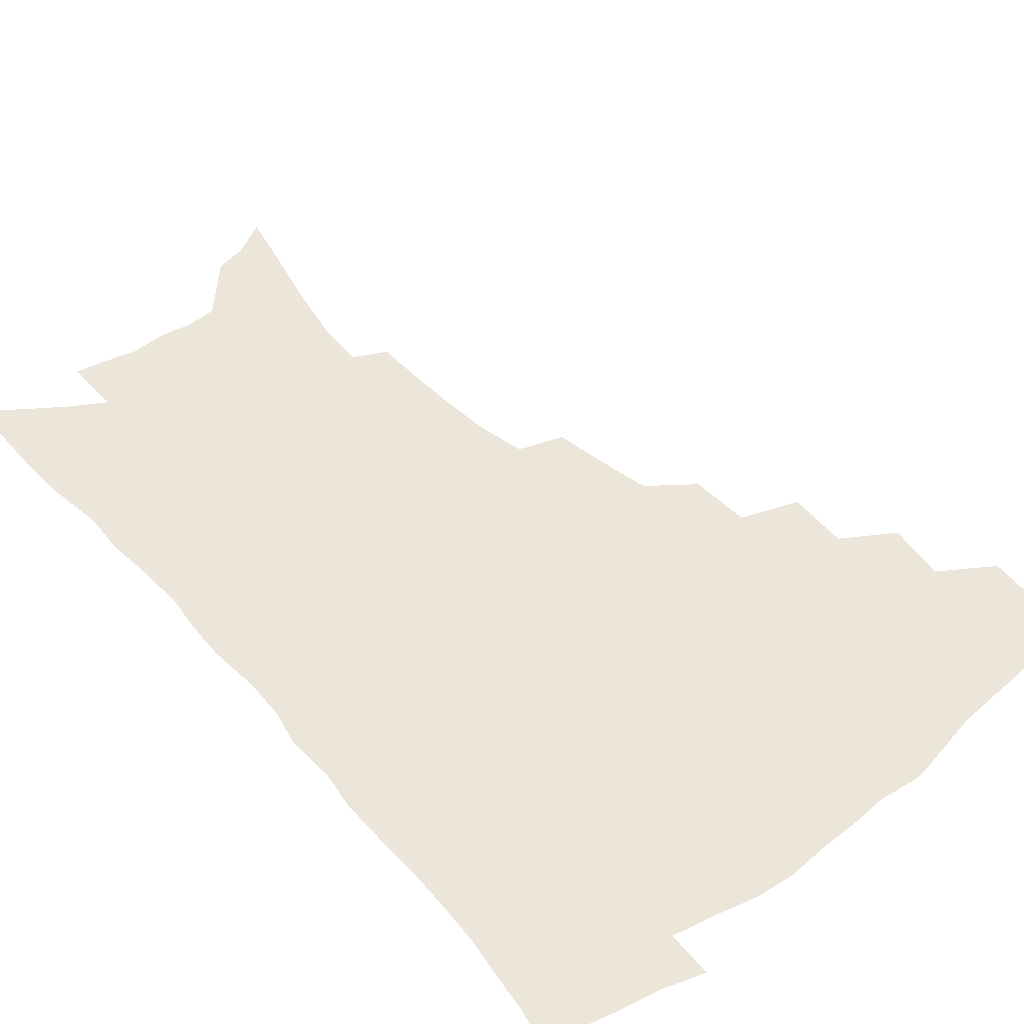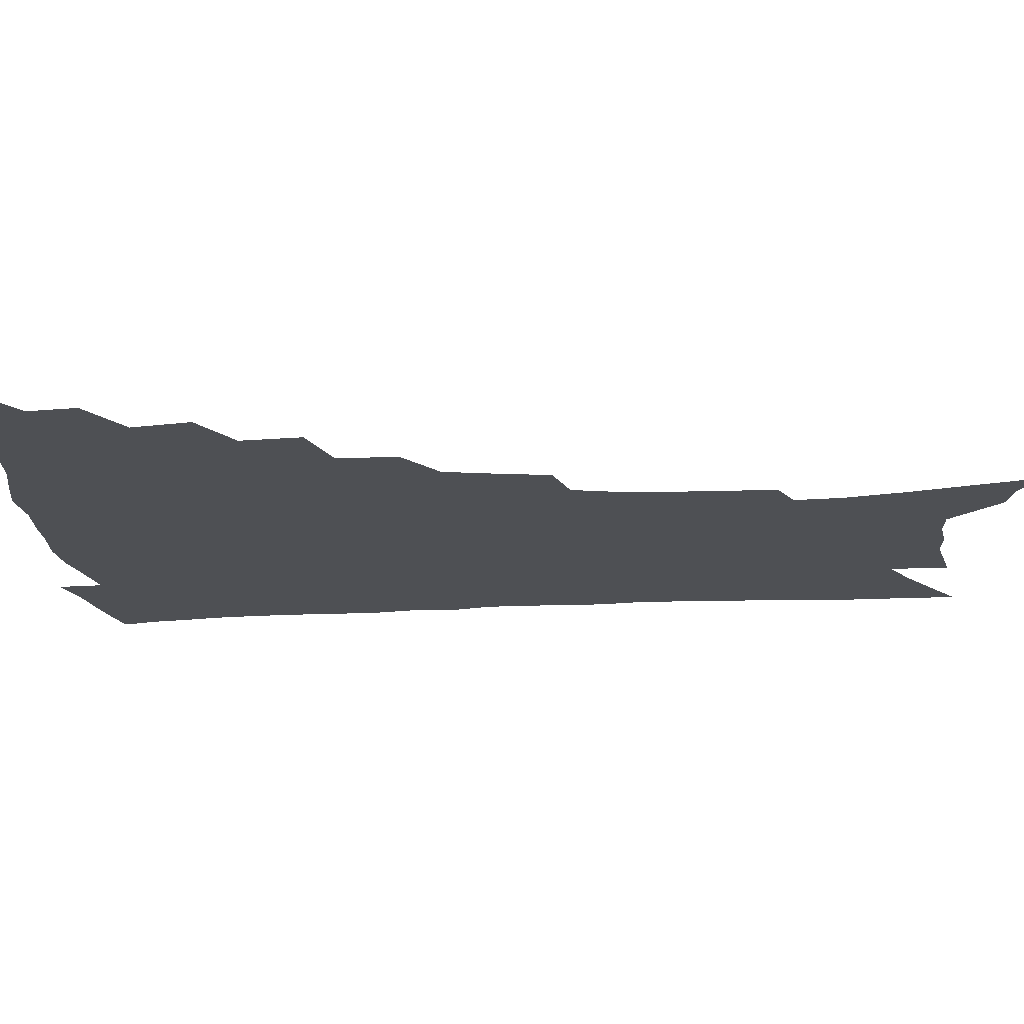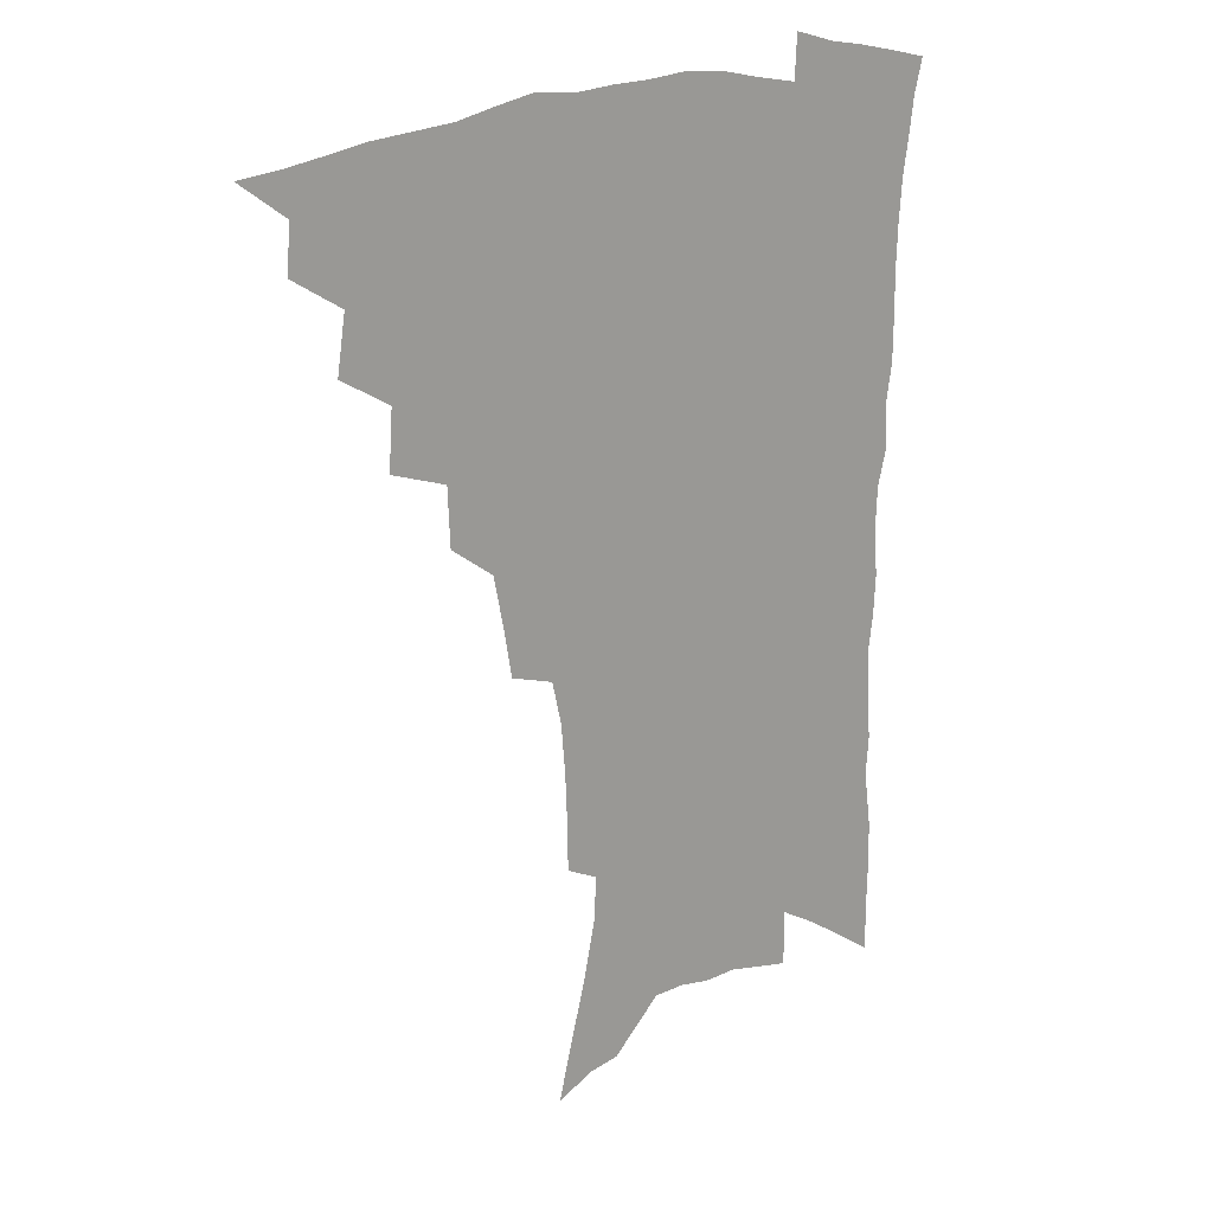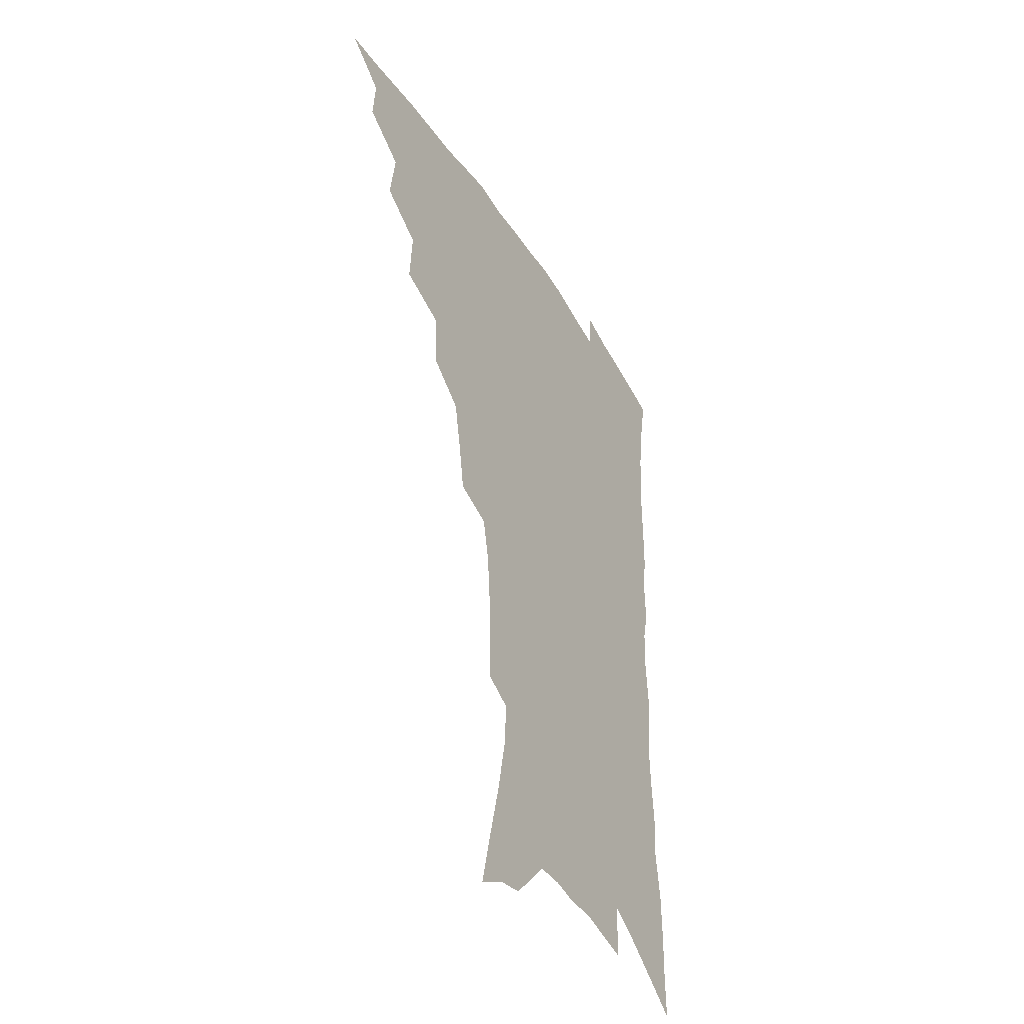
<metadata>
{"format":"obj","ext":"obj","renderer":"f3d","projection":"perspective","resolution":1024,"background":"white","views":[{"elev":47.3,"azim":140.4,"up":"+Z"},{"elev":-18.7,"azim":-85.0,"up":"+Z"},{"elev":20.7,"azim":-34.7,"up":"+Y"},{"elev":-42.5,"azim":-60.5,"up":"+Y"}]}
</metadata>
<code>
v 452.1 486.2 0
v 468.4 455 0
v 469.8 472.7 0
v 468.2 487.9 0
v 484.1 421.3 0
v 487.3 442.8 0
v 486.6 459.1 0
v 485.4 474.6 0
v 483.1 490.4 0
v 501.3 387.5 0
v 502.7 409.7 0
v 503.9 429.5 0
v 503.9 446.2 0
v 502.8 461.7 0
v 500.4 476.9 0
v 497.9 493 0
v 523.1 358.1 0
v 522.2 380.3 0
v 521.7 400.3 0
v 521.9 419.1 0
v 521.4 435.2 0
v 519.6 449.2 0
v 517.6 463.8 0
v 515.7 478.6 0
v 513.1 494.4 0
v 545.8 308 0
v 542.6 327.6 0
v 539.1 346 0
v 539.7 371.7 0
v 538.4 389.4 0
v 536.9 405.5 0
v 535.7 420.7 0
v 535.3 436.4 0
v 534.2 451.2 0
v 532.6 465.6 0
v 530.4 480.5 0
v 528.2 495.7 0
v 568 230.1 0
v 567.8 247.9 0
v 567.1 266.7 0
v 565.5 286.3 0
v 562 302.8 0
v 558.6 321 0
v 556.4 340.9 0
v 554.8 360.2 0
v 553 376.4 0
v 552.8 395 0
v 552 410.4 0
v 551.5 425.4 0
v 550.2 439.2 0
v 549.8 453.3 0
v 547.1 467.7 0
v 544.9 482.5 0
v 542.5 499 0
v 563.8 138.5 0
v 568.8 160.2 0
v 574.6 184.2 0
v 579 206.9 0
v 579.9 224.2 0
v 580 242.8 0
v 579.3 260.9 0
v 578.1 279.5 0
v 575.8 295.8 0
v 572.9 311.4 0
v 570.8 330.2 0
v 569 347.8 0
v 568.1 366.7 0
v 566.7 381.9 0
v 565.8 397.4 0
v 565.8 413.6 0
v 565.2 427.7 0
v 564.6 441.7 0
v 563.2 455.2 0
v 561.2 469.4 0
v 559.4 484.2 0
v 556.8 501.9 0
v 577.3 146.2 0
v 584.1 172.9 0
v 589.5 198.5 0
v 591.4 218.2 0
v 591.5 235.4 0
v 590.5 250.9 0
v 589.7 268.9 0
v 588.7 288.2 0
v 586.9 305.1 0
v 584.4 319.2 0
v 582.5 336 0
v 581.7 354.8 0
v 580.4 370 0
v 580 386.8 0
v 579.5 401.8 0
v 579 415.9 0
v 578.8 430.1 0
v 578 442.9 0
v 577.1 456.2 0
v 575.6 470.3 0
v 573.9 485.2 0
v 572.8 500.4 0
v 588.8 148.8 0
v 597.5 182.4 0
v 601 205.5 0
v 602.3 225.8 0
v 602 242 0
v 601.4 259.6 0
v 600.5 277.1 0
v 598.9 292.5 0
v 597.3 308.5 0
v 596 326.5 0
v 594.7 342.5 0
v 593.6 357.8 0
v 592.7 372.9 0
v 592 387 0
v 591.9 402.4 0
v 591.8 417.1 0
v 591.4 430.2 0
v 591.2 443.8 0
v 590.7 457 0
v 589.8 470.7 0
v 588.7 485 0
v 587 501.6 0
v 606.5 168.3 0
v 610.4 192.1 0
v 612 211.8 0
v 612.1 227.6 0
v 611.9 244.2 0
v 611.3 259.2 0
v 610.5 281.6 0
v 609.4 297.7 0
v 608.1 312.8 0
v 606.9 328.2 0
v 605.9 344.2 0
v 605.2 359.9 0
v 604.8 375.4 0
v 604.8 390.9 0
v 604.4 403.9 0
v 604.6 418.7 0
v 604.4 431.2 0
v 604.2 444.1 0
v 604.4 457.3 0
v 603.8 471 0
v 602.6 486 0
v 601.3 501.9 0
v 618.1 169 0
v 621 192.9 0
v 622.1 213.2 0
v 622.5 232.2 0
v 621.8 245.8 0
v 621.4 263.2 0
v 620.6 283.4 0
v 619.8 298.1 0
v 618.7 316.1 0
v 617.9 331.4 0
v 617.2 346 0
v 616.8 361 0
v 616.5 377 0
v 616.5 391.7 0
v 616.5 404.6 0
v 616.7 418.3 0
v 617.3 432 0
v 617.6 444.6 0
v 617.8 457.4 0
v 617.7 470.5 0
v 617.1 484.8 0
v 615.3 503.2 0
v 629.7 167.3 0
v 631.8 193.5 0
v 632.5 217.2 0
v 632.6 232.5 0
v 632.2 250.6 0
v 631.5 264.8 0
v 630.9 282.8 0
v 630.2 298.7 0
v 629.4 315.5 0
v 628.7 332 0
v 628.5 344.3 0
v 628.1 362.7 0
v 628 377.1 0
v 628.2 390.7 0
v 628.5 405 0
v 629 418.5 0
v 629.5 431.6 0
v 630.3 444.6 0
v 631 457.1 0
v 631.2 470.2 0
v 630.8 485.6 0
v 629.8 502.1 0
v 641.8 168.1 0
v 642.8 193.7 0
v 643.2 212.4 0
v 642.8 232.1 0
v 642.5 248.2 0
v 641.6 269.4 0
v 641.2 283.7 0
v 640.6 299.1 0
v 640.1 314.7 0
v 639.4 331.7 0
v 639.5 345.6 0
v 639.3 361.5 0
v 639.5 375.9 0
v 639.8 389.9 0
v 640.2 404.6 0
v 640.9 417.9 0
v 641.7 431.3 0
v 642.6 443.8 0
v 643.8 456.5 0
v 644.5 469.6 0
v 645.5 483.3 0
v 645.6 498.5 0
v 653.9 165.6 0
v 654.1 189.6 0
v 653.8 210.5 0
v 653.3 229.8 0
v 652.9 247.2 0
v 652.5 264.4 0
v 651.5 282.3 0
v 651.2 297.5 0
v 650.9 313.1 0
v 650.5 328.9 0
v 651.3 341.5 0
v 650.6 359.7 0
v 651 373.9 0
v 651.6 387.8 0
v 652.5 401.4 0
v 652.9 416.2 0
v 654 429.2 0
v 655.3 441.7 0
v 656.5 455.8 0
v 657.8 468.3 0
v 659.4 481.2 0
v 660.4 495.7 0
v 661.1 512.2 0
v 665.8 163.4 0
v 665.8 185 0
v 665.5 204.4 0
v 664.6 224.5 0
v 663.9 243.2 0
v 662.9 262.3 0
v 662.3 279 0
v 661.8 295.3 0
v 661.8 310.1 0
v 662.1 324.8 0
v 662.2 340.1 0
v 662.3 355.8 0
v 663 369.9 0
v 663.9 383.8 0
v 664.2 399.6 0
v 665.2 413.3 0
v 666 427.7 0
v 667.5 440.4 0
v 668.8 454.2 0
v 670.6 466.6 0
v 672.5 479.4 0
v 674.5 492.4 0
v 675.7 507.8 0
v 678.7 177.2 0
v 677.4 198.5 0
v 676.1 219.3 0
v 675.4 237.4 0
v 674.9 254.8 0
v 674 272.7 0
v 673.4 289.5 0
v 673.5 304.7 0
v 673.8 319.7 0
v 674.1 335 0
v 674.6 349.9 0
v 675.2 365.1 0
v 675.6 380.7 0
v 676 396.4 0
v 677.4 410 0
v 678.7 423.9 0
v 680.1 437.5 0
v 681.1 452.3 0
v 683.2 464.6 0
v 685.3 477.4 0
v 687.4 490.1 0
v 689.4 505.4 0
v 692.3 167.8 0
v 690.5 189.6 0
v 689.4 209.3 0
v 688.4 228.1 0
v 687.9 245.5 0
v 686.4 264.5 0
v 686.6 280.1 0
v 685.7 297.5 0
v 686.8 311.7 0
v 687 327.3 0
v 686.5 344.4 0
v 688.2 358.2 0
v 688.9 373.6 0
v 690.5 388 0
v 690.4 404.7 0
v 691.4 419.7 0
v 692.6 434.4 0
v 694.4 448.3 0
v 695.6 462.7 0
v 698.1 475 0
v 699.9 487.7 0
v 702.7 502.5 0
v 706.2 157.7 0
v 705.9 176.1 0
v 706.3 193.1 0
v 705.9 210.8 0
v 703.2 232.2 0
v 704.2 247.2 0
v 702.8 265.5 0
v 702.2 282.7 0
v 703.8 296.4 0
v 704.6 311.6 0
v 703.2 330.3 0
v 703.8 346.1 0
v 706.8 359.2 0
v 706.1 377.4 0
v 708.2 392 0
v 708.3 409 0
v 708.1 426.3 0
v 708.6 442.7 0
v 709.7 458.2 0
v 711.7 472.1 0
v 713.4 485.8 0
v 716.5 499.1 0
f 3 4 1
f 6 7 2
f 2 7 3
f 7 8 3
f 3 8 4
f 8 9 4
f 11 12 5
f 5 12 6
f 12 13 6
f 6 13 7
f 13 14 7
f 7 14 8
f 14 15 8
f 8 15 9
f 15 16 9
f 18 19 10
f 10 19 11
f 19 20 11
f 11 20 12
f 20 21 12
f 12 21 13
f 21 22 13
f 13 22 14
f 22 23 14
f 14 23 15
f 23 24 15
f 15 24 16
f 24 25 16
f 28 29 17
f 17 29 18
f 29 30 18
f 18 30 19
f 30 31 19
f 19 31 20
f 31 32 20
f 20 32 21
f 32 33 21
f 21 33 22
f 33 34 22
f 22 34 23
f 34 35 23
f 23 35 24
f 35 36 24
f 24 36 25
f 36 37 25
f 42 43 26
f 26 43 27
f 43 44 27
f 27 44 28
f 44 45 28
f 28 45 29
f 45 46 29
f 29 46 30
f 46 47 30
f 30 47 31
f 47 48 31
f 31 48 32
f 48 49 32
f 32 49 33
f 49 50 33
f 33 50 34
f 50 51 34
f 34 51 35
f 51 52 35
f 35 52 36
f 52 53 36
f 36 53 37
f 53 54 37
f 59 60 38
f 38 60 39
f 60 61 39
f 39 61 40
f 61 62 40
f 40 62 41
f 62 63 41
f 41 63 42
f 63 64 42
f 42 64 43
f 64 65 43
f 43 65 44
f 65 66 44
f 44 66 45
f 66 67 45
f 45 67 46
f 67 68 46
f 46 68 47
f 68 69 47
f 47 69 48
f 69 70 48
f 48 70 49
f 70 71 49
f 49 71 50
f 71 72 50
f 50 72 51
f 72 73 51
f 51 73 52
f 73 74 52
f 52 74 53
f 74 75 53
f 53 75 54
f 75 76 54
f 55 77 56
f 77 78 56
f 56 78 57
f 78 79 57
f 57 79 58
f 79 80 58
f 58 80 59
f 80 81 59
f 59 81 60
f 81 82 60
f 60 82 61
f 82 83 61
f 61 83 62
f 83 84 62
f 62 84 63
f 84 85 63
f 63 85 64
f 85 86 64
f 64 86 65
f 86 87 65
f 65 87 66
f 87 88 66
f 66 88 67
f 88 89 67
f 67 89 68
f 89 90 68
f 68 90 69
f 90 91 69
f 69 91 70
f 91 92 70
f 70 92 71
f 92 93 71
f 71 93 72
f 93 94 72
f 72 94 73
f 94 95 73
f 73 95 74
f 95 96 74
f 74 96 75
f 96 97 75
f 75 97 76
f 97 98 76
f 77 99 78
f 99 100 78
f 78 100 79
f 100 101 79
f 79 101 80
f 101 102 80
f 80 102 81
f 102 103 81
f 81 103 82
f 103 104 82
f 82 104 83
f 104 105 83
f 83 105 84
f 105 106 84
f 84 106 85
f 106 107 85
f 85 107 86
f 107 108 86
f 86 108 87
f 108 109 87
f 87 109 88
f 109 110 88
f 88 110 89
f 110 111 89
f 89 111 90
f 111 112 90
f 90 112 91
f 112 113 91
f 91 113 92
f 113 114 92
f 92 114 93
f 114 115 93
f 93 115 94
f 115 116 94
f 94 116 95
f 116 117 95
f 95 117 96
f 117 118 96
f 96 118 97
f 118 119 97
f 97 119 98
f 119 120 98
f 99 121 100
f 121 122 100
f 100 122 101
f 122 123 101
f 101 123 102
f 123 124 102
f 102 124 103
f 124 125 103
f 103 125 104
f 125 126 104
f 104 126 105
f 126 127 105
f 105 127 106
f 127 128 106
f 106 128 107
f 128 129 107
f 107 129 108
f 129 130 108
f 108 130 109
f 130 131 109
f 109 131 110
f 131 132 110
f 110 132 111
f 132 133 111
f 111 133 112
f 133 134 112
f 112 134 113
f 134 135 113
f 113 135 114
f 135 136 114
f 114 136 115
f 136 137 115
f 115 137 116
f 137 138 116
f 116 138 117
f 138 139 117
f 117 139 118
f 139 140 118
f 118 140 119
f 140 141 119
f 119 141 120
f 141 142 120
f 121 143 122
f 143 144 122
f 122 144 123
f 144 145 123
f 123 145 124
f 145 146 124
f 124 146 125
f 146 147 125
f 125 147 126
f 147 148 126
f 126 148 127
f 148 149 127
f 127 149 128
f 149 150 128
f 128 150 129
f 150 151 129
f 129 151 130
f 151 152 130
f 130 152 131
f 152 153 131
f 131 153 132
f 153 154 132
f 132 154 133
f 154 155 133
f 133 155 134
f 155 156 134
f 134 156 135
f 156 157 135
f 135 157 136
f 157 158 136
f 136 158 137
f 158 159 137
f 137 159 138
f 159 160 138
f 138 160 139
f 160 161 139
f 139 161 140
f 161 162 140
f 140 162 141
f 162 163 141
f 141 163 142
f 163 164 142
f 143 165 144
f 165 166 144
f 144 166 145
f 166 167 145
f 145 167 146
f 167 168 146
f 146 168 147
f 168 169 147
f 147 169 148
f 169 170 148
f 148 170 149
f 170 171 149
f 149 171 150
f 171 172 150
f 150 172 151
f 172 173 151
f 151 173 152
f 173 174 152
f 152 174 153
f 174 175 153
f 153 175 154
f 175 176 154
f 154 176 155
f 176 177 155
f 155 177 156
f 177 178 156
f 156 178 157
f 178 179 157
f 157 179 158
f 179 180 158
f 158 180 159
f 180 181 159
f 159 181 160
f 181 182 160
f 160 182 161
f 182 183 161
f 161 183 162
f 183 184 162
f 162 184 163
f 184 185 163
f 163 185 164
f 185 186 164
f 165 187 166
f 187 188 166
f 166 188 167
f 188 189 167
f 167 189 168
f 189 190 168
f 168 190 169
f 190 191 169
f 169 191 170
f 191 192 170
f 170 192 171
f 192 193 171
f 171 193 172
f 193 194 172
f 172 194 173
f 194 195 173
f 173 195 174
f 195 196 174
f 174 196 175
f 196 197 175
f 175 197 176
f 197 198 176
f 176 198 177
f 198 199 177
f 177 199 178
f 199 200 178
f 178 200 179
f 200 201 179
f 179 201 180
f 201 202 180
f 180 202 181
f 202 203 181
f 181 203 182
f 203 204 182
f 182 204 183
f 204 205 183
f 183 205 184
f 205 206 184
f 184 206 185
f 206 207 185
f 185 207 186
f 207 208 186
f 187 209 188
f 209 210 188
f 188 210 189
f 210 211 189
f 189 211 190
f 211 212 190
f 190 212 191
f 212 213 191
f 191 213 192
f 213 214 192
f 192 214 193
f 214 215 193
f 193 215 194
f 215 216 194
f 194 216 195
f 216 217 195
f 195 217 196
f 217 218 196
f 196 218 197
f 218 219 197
f 197 219 198
f 219 220 198
f 198 220 199
f 220 221 199
f 199 221 200
f 221 222 200
f 200 222 201
f 222 223 201
f 201 223 202
f 223 224 202
f 202 224 203
f 224 225 203
f 203 225 204
f 225 226 204
f 204 226 205
f 226 227 205
f 205 227 206
f 227 228 206
f 206 228 207
f 228 229 207
f 207 229 208
f 229 230 208
f 209 232 210
f 232 233 210
f 210 233 211
f 233 234 211
f 211 234 212
f 234 235 212
f 212 235 213
f 235 236 213
f 213 236 214
f 236 237 214
f 214 237 215
f 237 238 215
f 215 238 216
f 238 239 216
f 216 239 217
f 239 240 217
f 217 240 218
f 240 241 218
f 218 241 219
f 241 242 219
f 219 242 220
f 242 243 220
f 220 243 221
f 243 244 221
f 221 244 222
f 244 245 222
f 222 245 223
f 245 246 223
f 223 246 224
f 246 247 224
f 224 247 225
f 247 248 225
f 225 248 226
f 248 249 226
f 226 249 227
f 249 250 227
f 227 250 228
f 250 251 228
f 228 251 229
f 251 252 229
f 229 252 230
f 252 253 230
f 230 253 231
f 253 254 231
f 233 255 234
f 255 256 234
f 234 256 235
f 256 257 235
f 235 257 236
f 257 258 236
f 236 258 237
f 258 259 237
f 237 259 238
f 259 260 238
f 238 260 239
f 260 261 239
f 239 261 240
f 261 262 240
f 240 262 241
f 262 263 241
f 241 263 242
f 263 264 242
f 242 264 243
f 264 265 243
f 243 265 244
f 265 266 244
f 244 266 245
f 266 267 245
f 245 267 246
f 267 268 246
f 246 268 247
f 268 269 247
f 247 269 248
f 269 270 248
f 248 270 249
f 270 271 249
f 249 271 250
f 271 272 250
f 250 272 251
f 272 273 251
f 251 273 252
f 273 274 252
f 252 274 253
f 274 275 253
f 253 275 254
f 275 276 254
f 255 277 256
f 277 278 256
f 256 278 257
f 278 279 257
f 257 279 258
f 279 280 258
f 258 280 259
f 280 281 259
f 259 281 260
f 281 282 260
f 260 282 261
f 282 283 261
f 261 283 262
f 283 284 262
f 262 284 263
f 284 285 263
f 263 285 264
f 285 286 264
f 264 286 265
f 286 287 265
f 265 287 266
f 287 288 266
f 266 288 267
f 288 289 267
f 267 289 268
f 289 290 268
f 268 290 269
f 290 291 269
f 269 291 270
f 291 292 270
f 270 292 271
f 292 293 271
f 271 293 272
f 293 294 272
f 272 294 273
f 294 295 273
f 273 295 274
f 295 296 274
f 274 296 275
f 296 297 275
f 275 297 276
f 297 298 276
f 277 299 278
f 299 300 278
f 278 300 279
f 300 301 279
f 279 301 280
f 301 302 280
f 280 302 281
f 302 303 281
f 281 303 282
f 303 304 282
f 282 304 283
f 304 305 283
f 283 305 284
f 305 306 284
f 284 306 285
f 306 307 285
f 285 307 286
f 307 308 286
f 286 308 287
f 308 309 287
f 287 309 288
f 309 310 288
f 288 310 289
f 310 311 289
f 289 311 290
f 311 312 290
f 290 312 291
f 312 313 291
f 291 313 292
f 313 314 292
f 292 314 293
f 314 315 293
f 293 315 294
f 315 316 294
f 294 316 295
f 316 317 295
f 295 317 296
f 317 318 296
f 296 318 297
f 318 319 297
f 297 319 298
f 319 320 298

</code>
